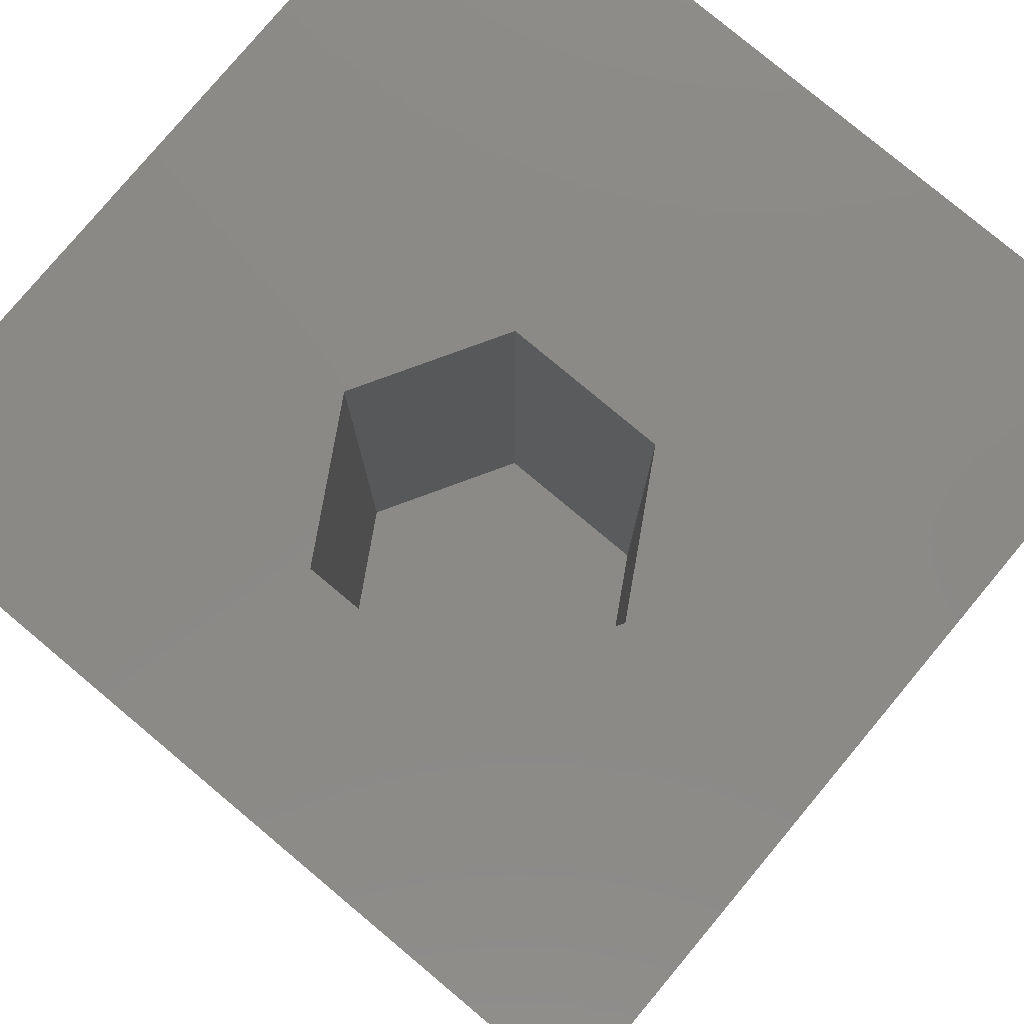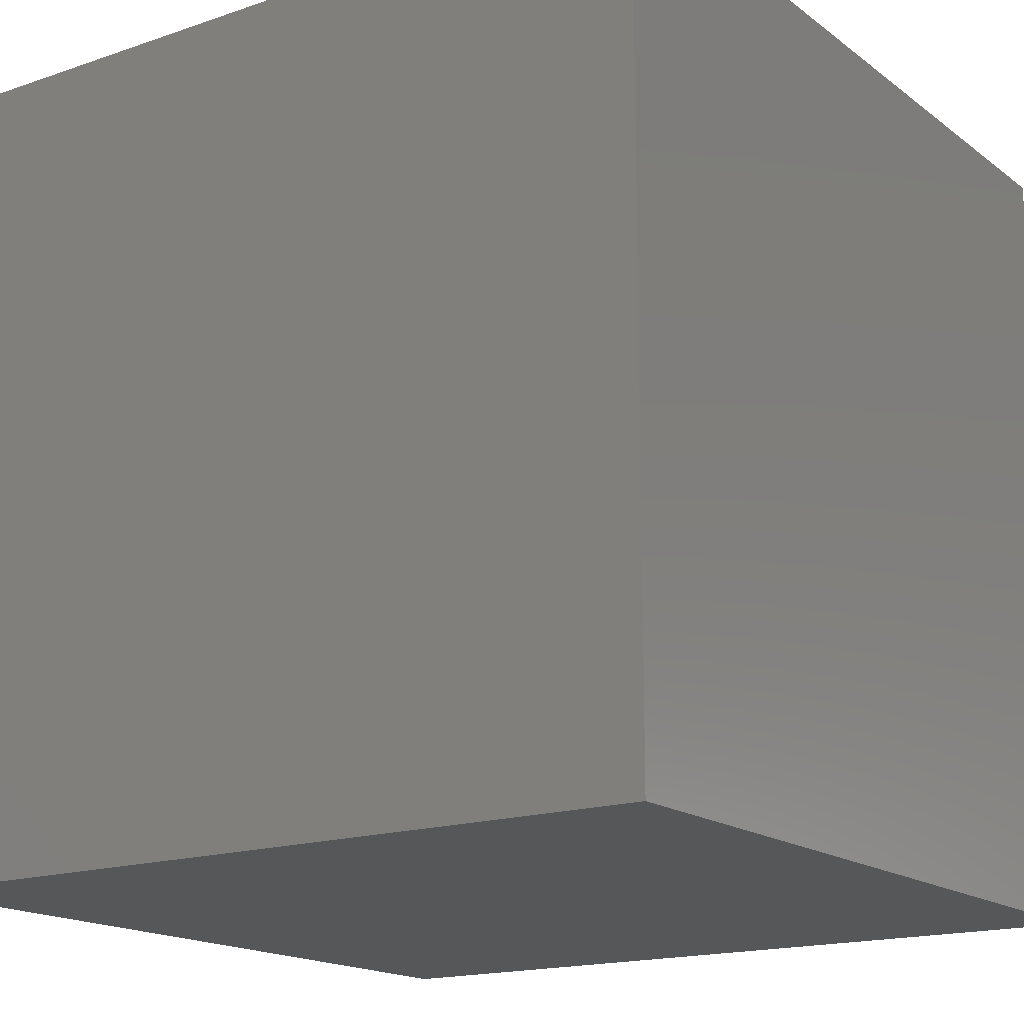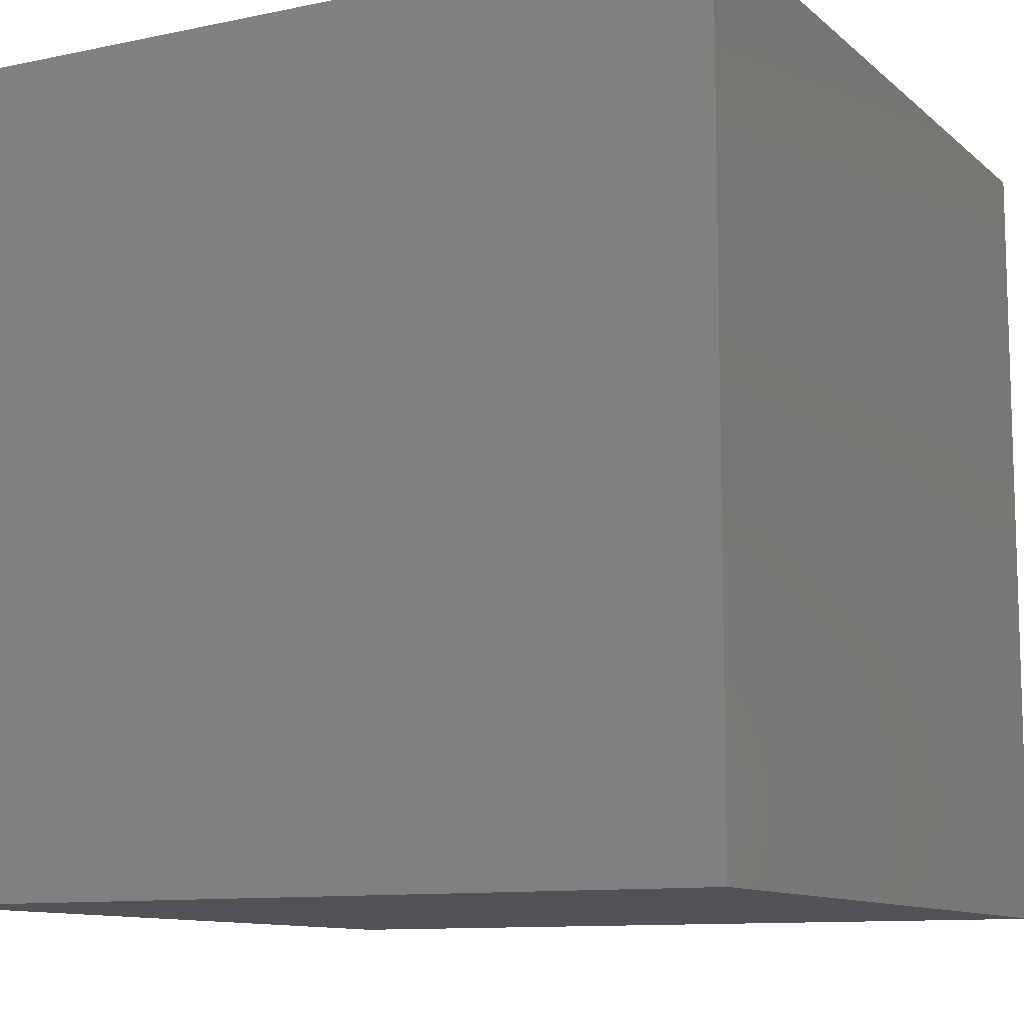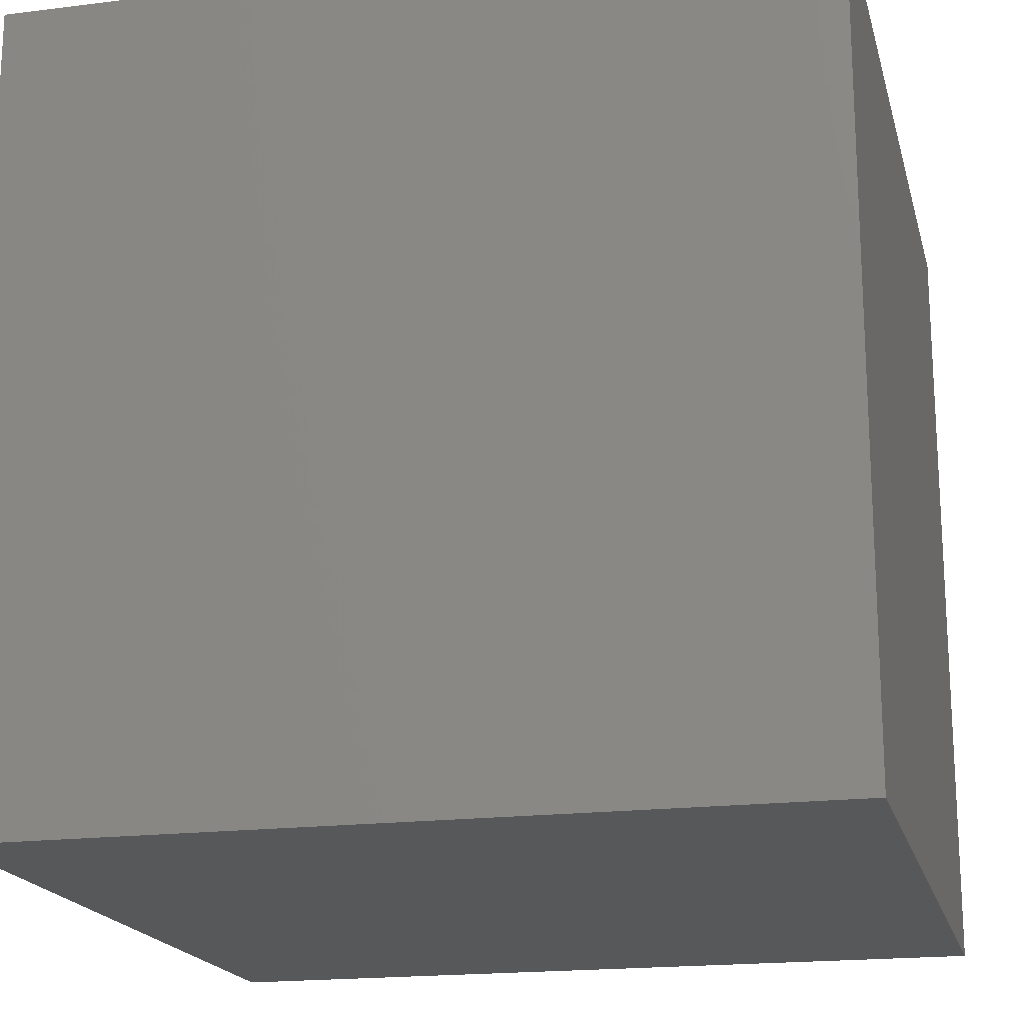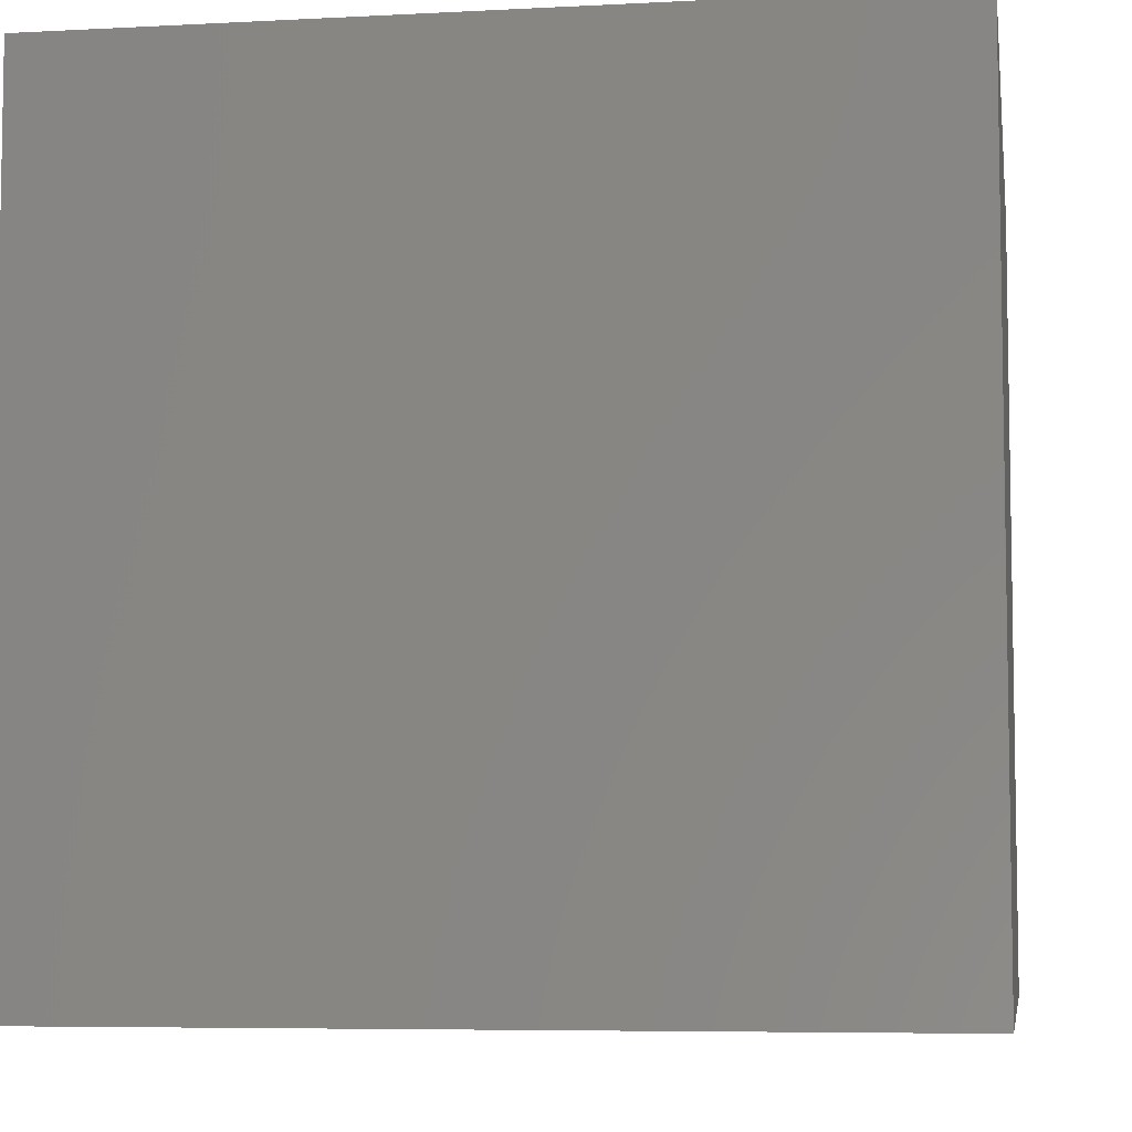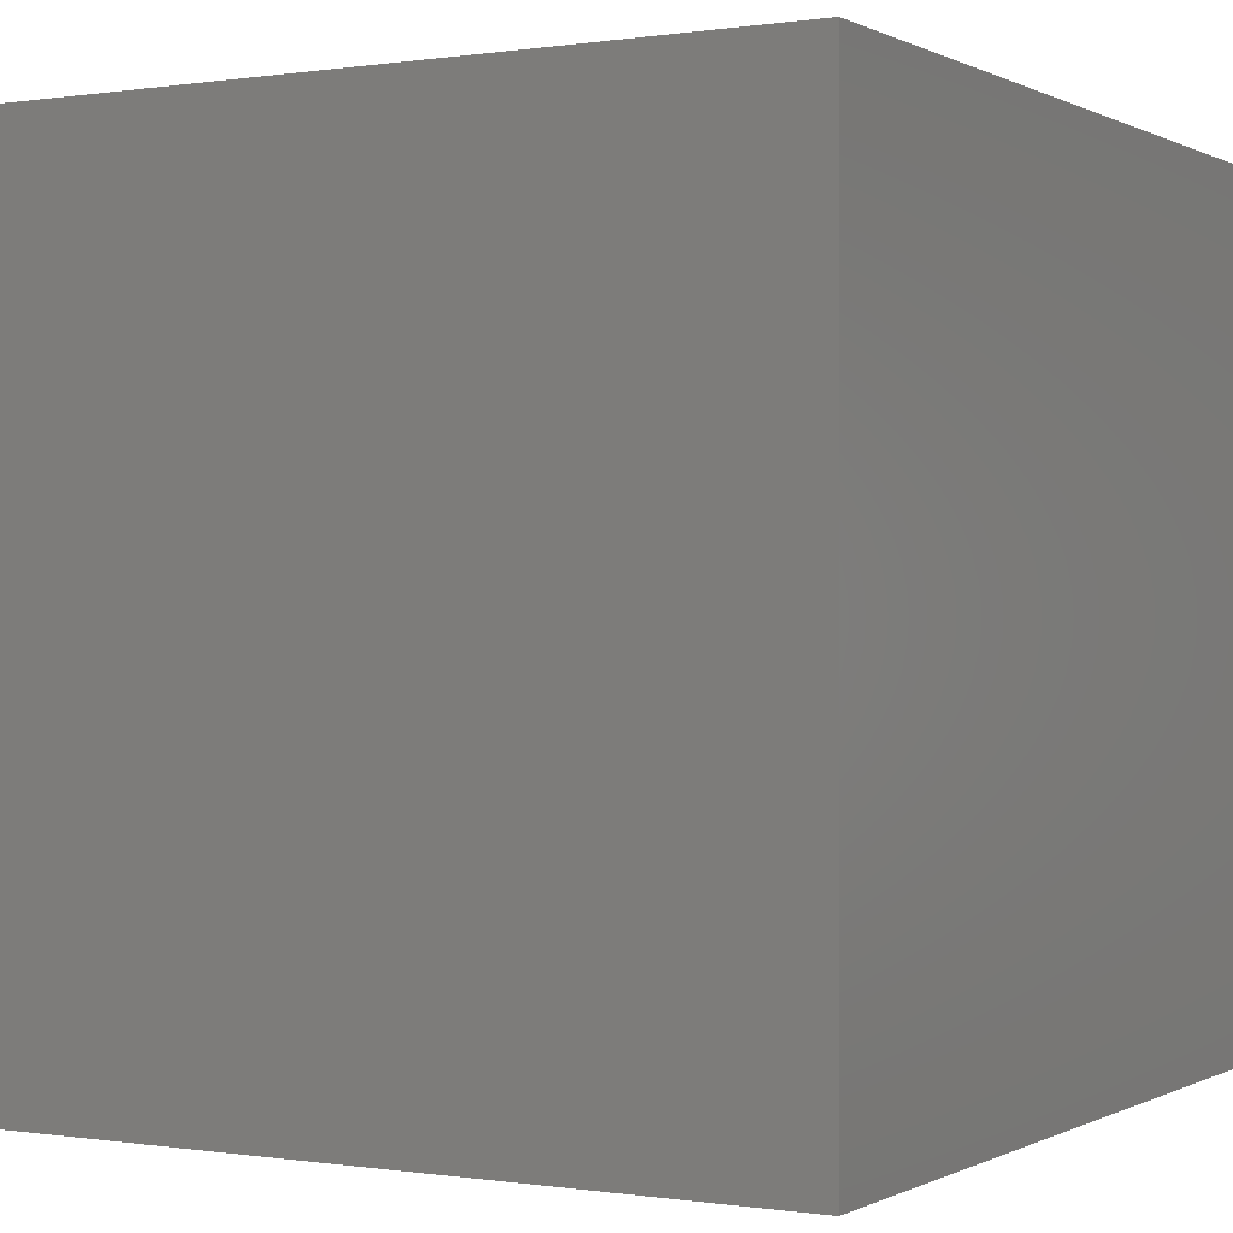
<metadata>
{"format":"stl","ext":"stl","renderer":"f3d","projection":"perspective","resolution":1024,"background":"white","views":[{"elev":79.3,"azim":-140.1,"up":"+Z"},{"elev":-16.9,"azim":124.6,"up":"+Z"},{"elev":-10.7,"azim":27.7,"up":"+Z"},{"elev":-18.6,"azim":103.6,"up":"+Y"},{"elev":-6.3,"azim":9.0,"up":"+Z"},{"elev":0.0,"azim":29.8,"up":"+Z"}]}
</metadata>
<code>
# stl→obj: 20 verts, 36 faces
v 0 10 10
v 0 10 0
v 0 0 10
v 0 0 0
v 10 10 10
v 6.63 5.872 10
v 10 0 10
v 5.648 4.172 10
v 3.685 4.172 10
v 2.703 5.872 10
v 3.685 7.572 10
v 5.648 7.572 10
v 10 10 0
v 10 0 0
v 2.703 5.872 2.982
v 3.685 7.572 2.982
v 5.648 7.572 2.982
v 6.63 5.872 2.982
v 5.648 4.172 2.982
v 3.685 4.172 2.982
f 1 2 3
f 3 2 4
f 5 6 7
f 7 6 8
f 7 8 3
f 8 9 3
f 3 9 10
f 3 10 1
f 1 10 11
f 1 11 5
f 5 11 12
f 5 12 6
f 13 5 14
f 14 5 7
f 2 13 4
f 4 13 14
f 5 13 1
f 1 13 2
f 14 7 4
f 4 7 3
f 15 16 10
f 10 16 11
f 16 17 11
f 11 17 12
f 17 18 12
f 12 18 6
f 18 19 6
f 6 19 8
f 19 20 8
f 8 20 9
f 20 15 9
f 9 15 10
f 20 19 15
f 15 19 18
f 15 18 16
f 16 18 17

</code>
